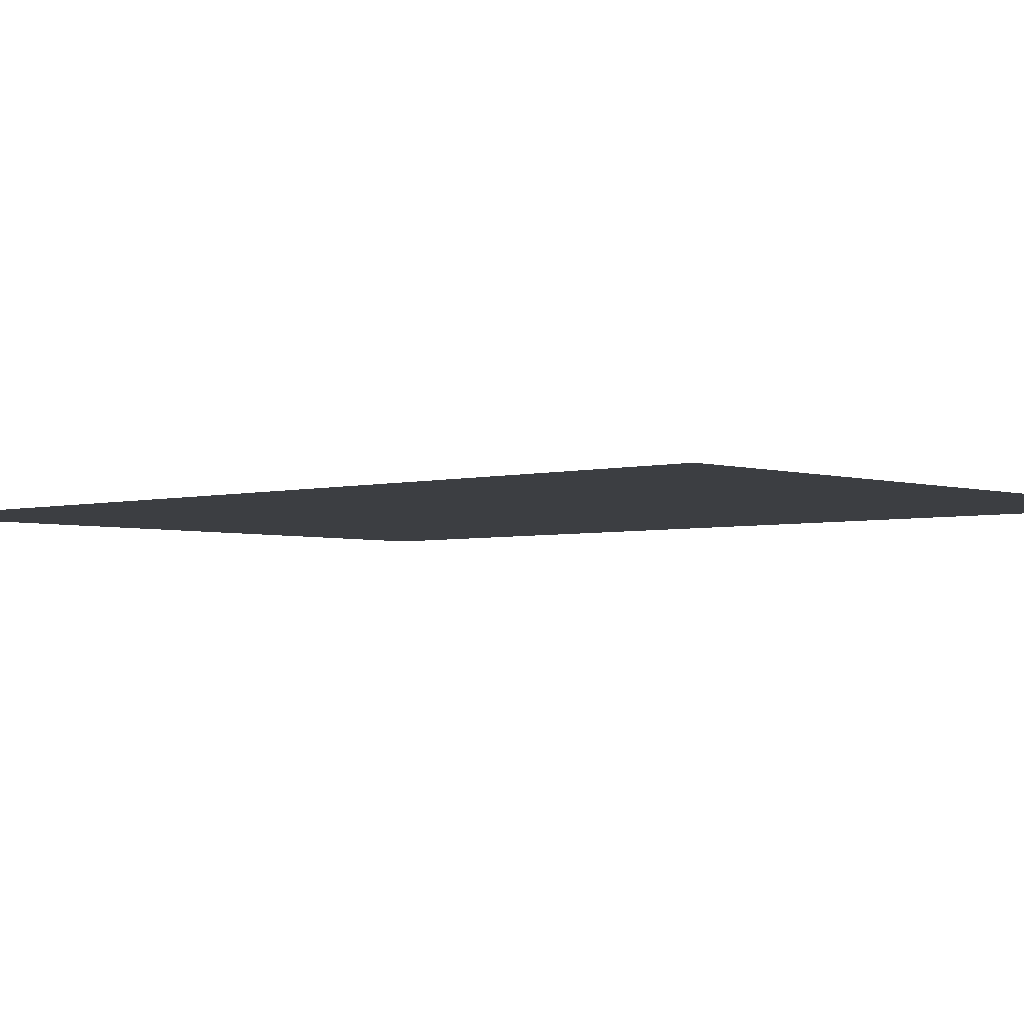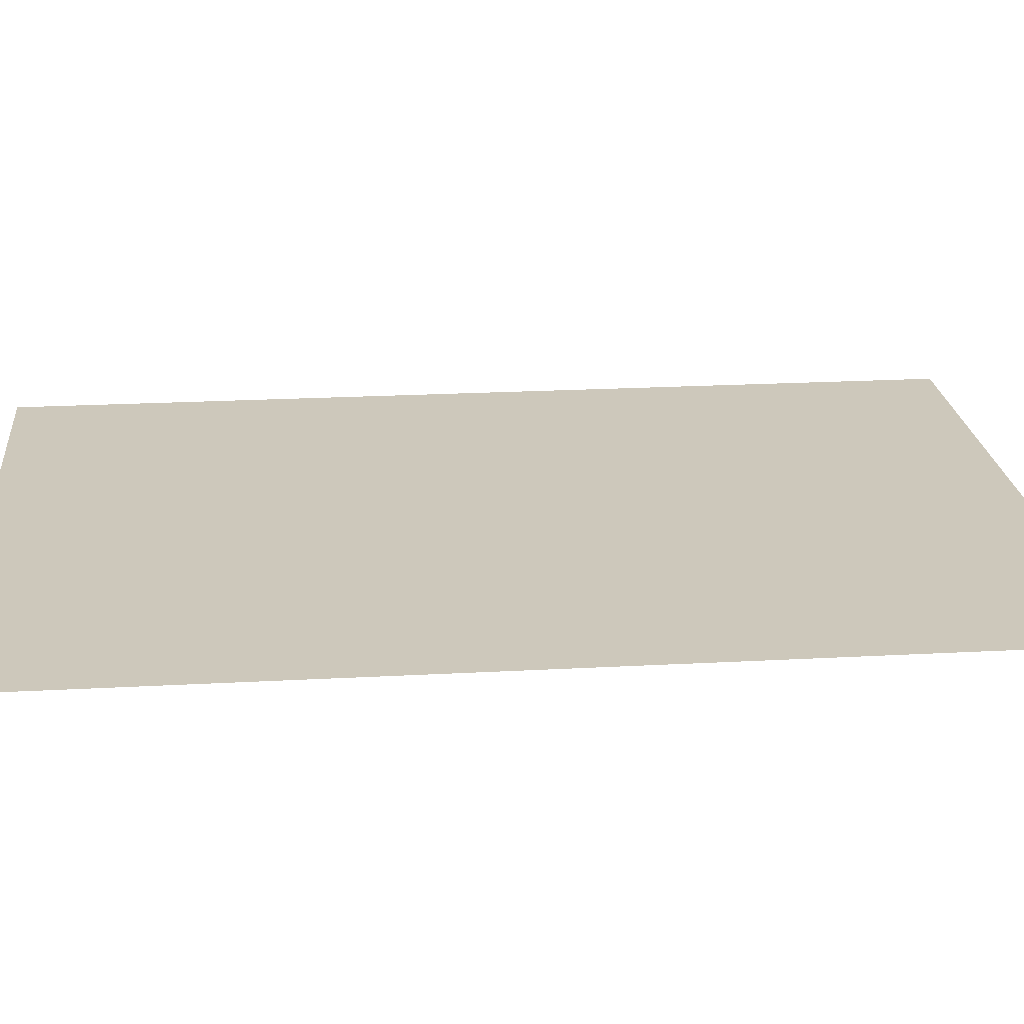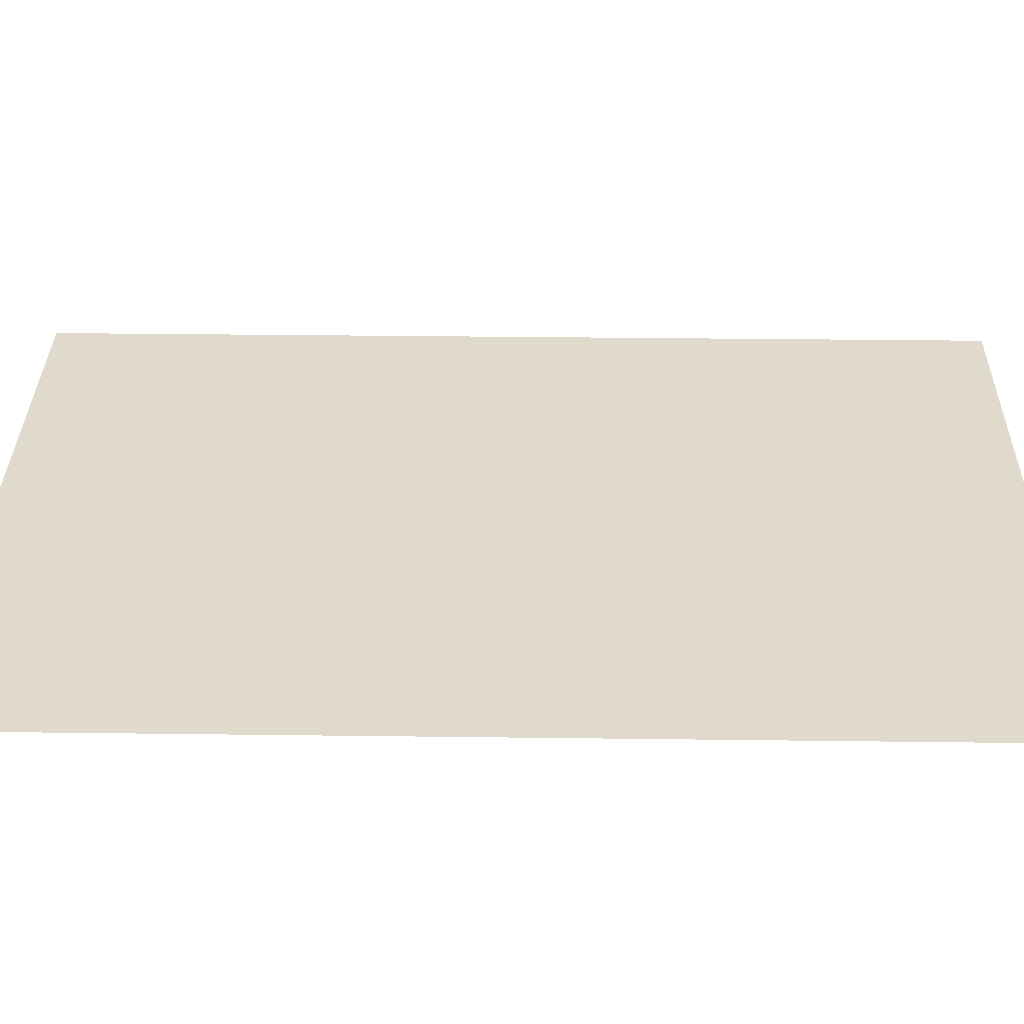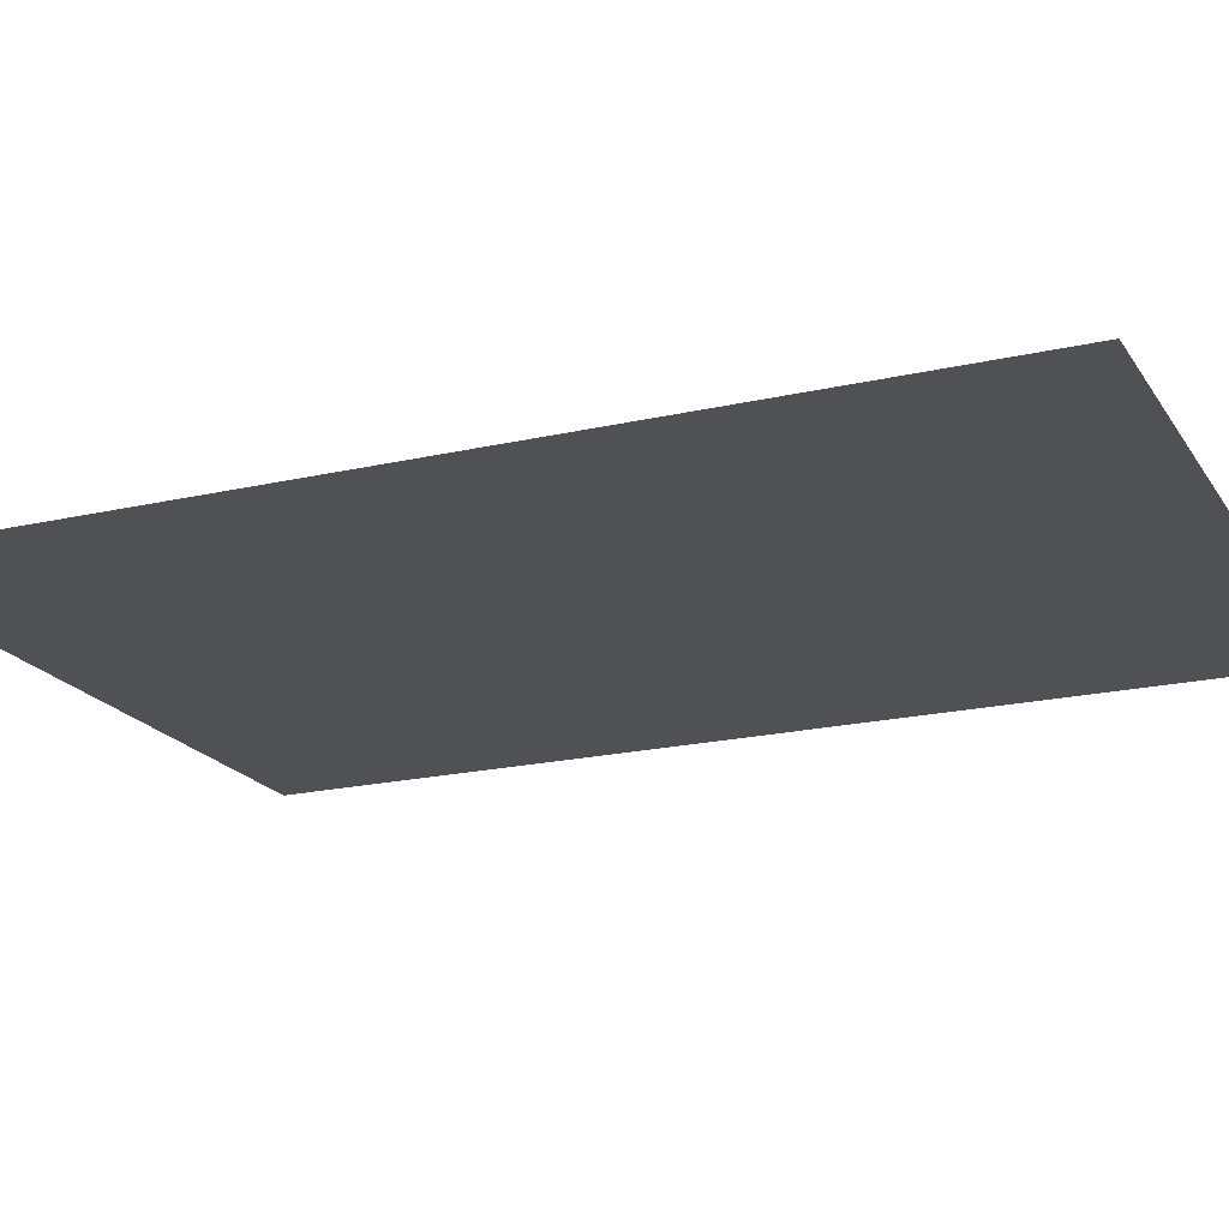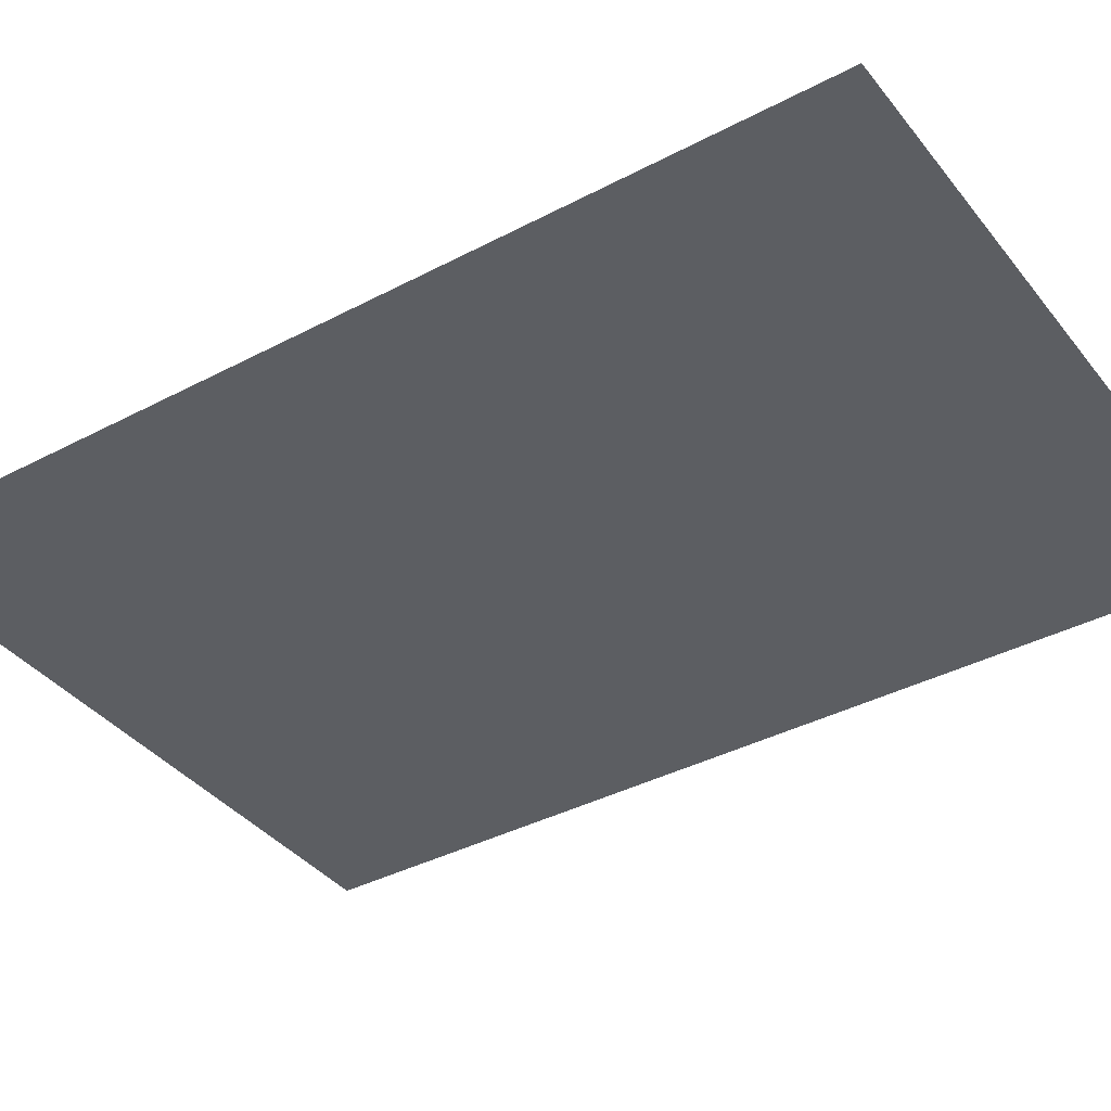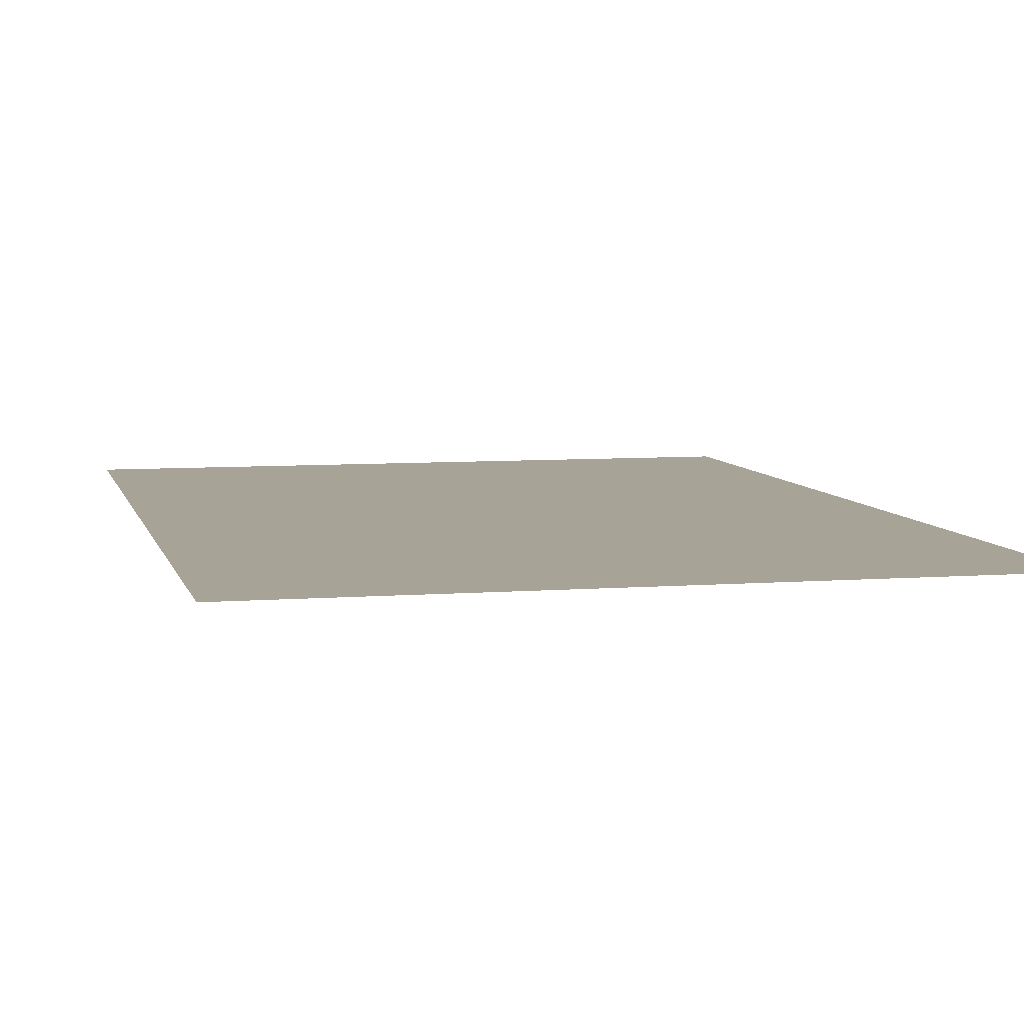
<metadata>
{"format":"obj","ext":"obj","renderer":"f3d","projection":"perspective","resolution":1024,"background":"white","views":[{"elev":-3.4,"azim":132.5,"up":"+Z"},{"elev":21.8,"azim":84.5,"up":"+Z"},{"elev":32.5,"azim":91.0,"up":"+Z"},{"elev":-19.6,"azim":-66.7,"up":"+Z"},{"elev":-38.2,"azim":-56.2,"up":"+Z"},{"elev":6.7,"azim":-13.0,"up":"+Z"}]}
</metadata>
<code>
v -3118 -2348 7.293
v -3118 -2332 7.293
v -3118 -2315 7.293
v -3118 -2298 7.293
v -3106 -2348 7.293
v -3106 -2332 7.293
v -3106 -2315 7.293
v -3106 -2298 7.293
v -3094 -2348 7.293
v -3094 -2332 7.293
v -3094 -2315 7.293
v -3094 -2298 7.293
v -3082 -2348 7.293
v -3082 -2332 7.293
v -3082 -2315 7.293
v -3082 -2298 7.293
f 1 2 6
f 1 6 5
f 2 3 7
f 2 7 6
f 3 4 8
f 3 8 7
f 5 6 10
f 5 10 9
f 6 7 11
f 6 11 10
f 7 8 12
f 7 12 11
f 9 10 14
f 9 14 13
f 10 11 15
f 10 15 14
f 11 12 16
f 11 16 15

</code>
